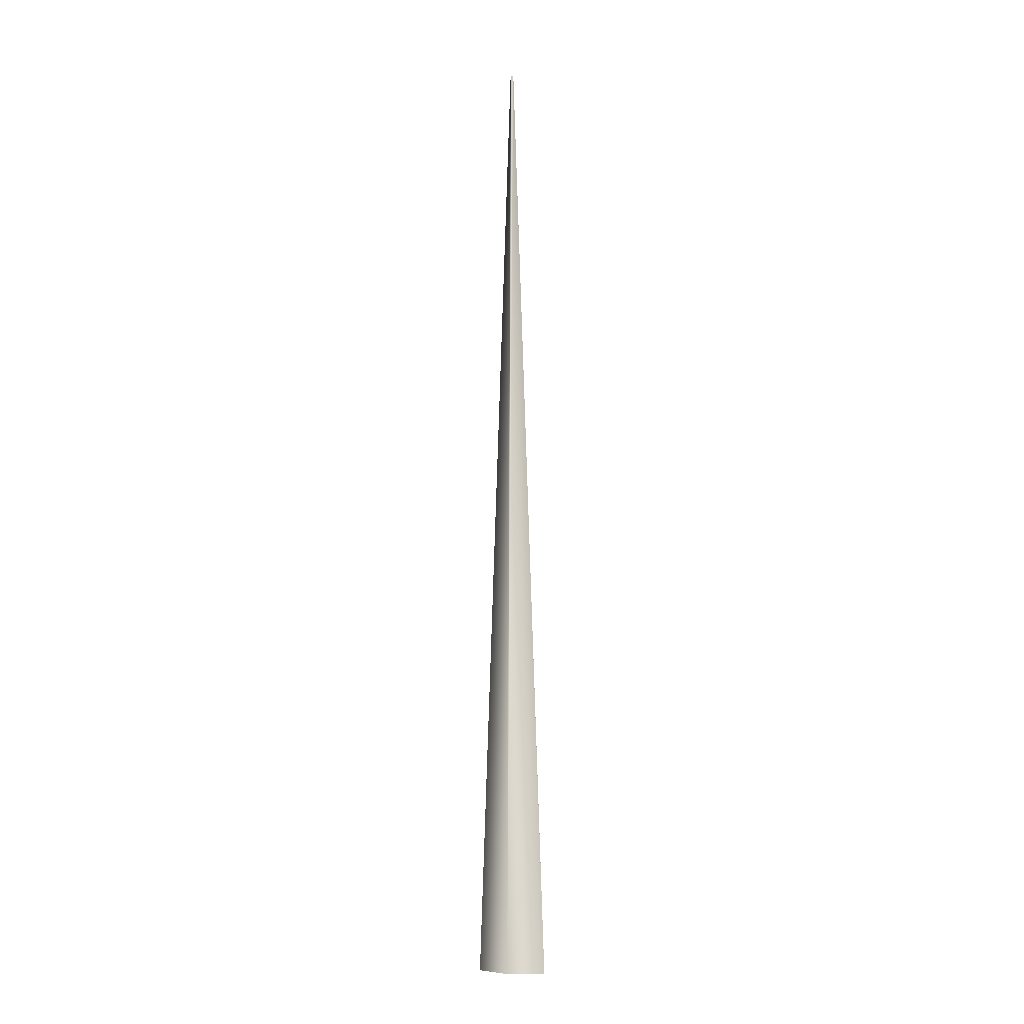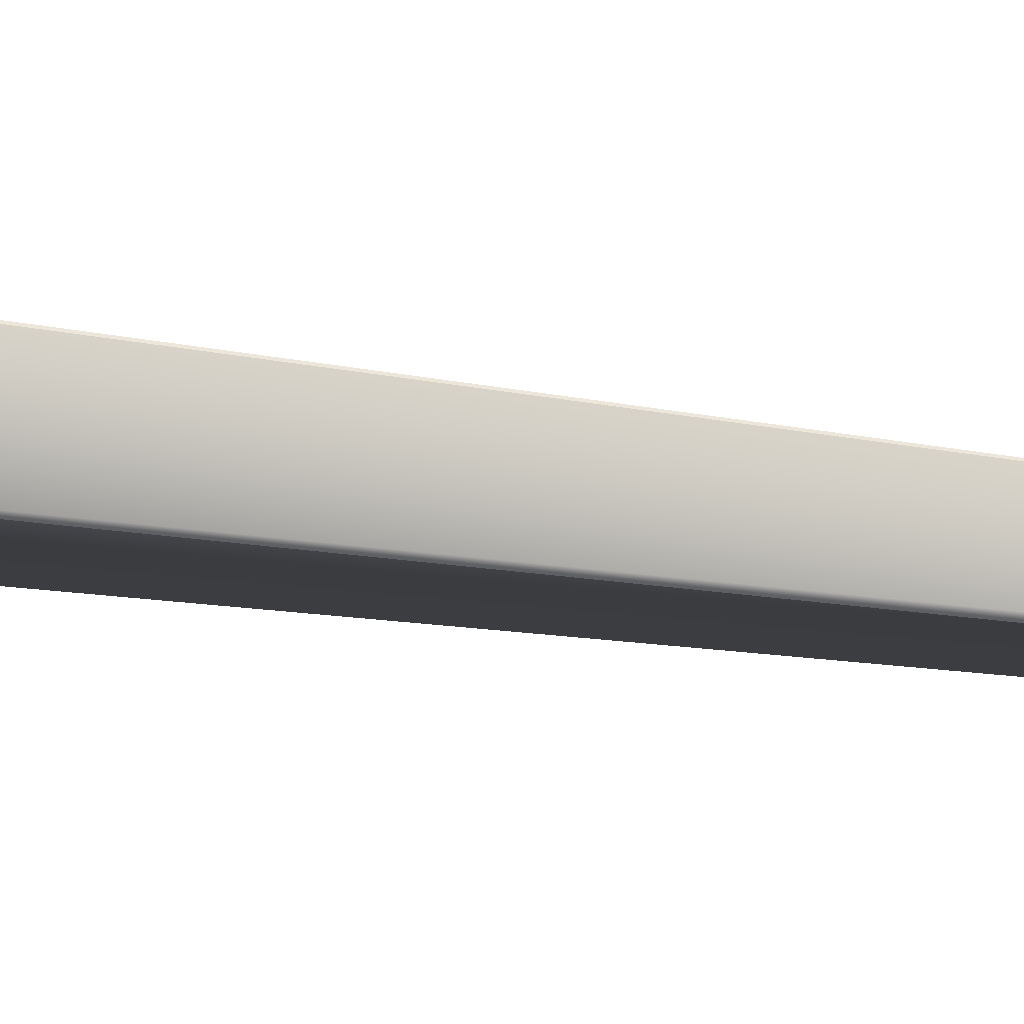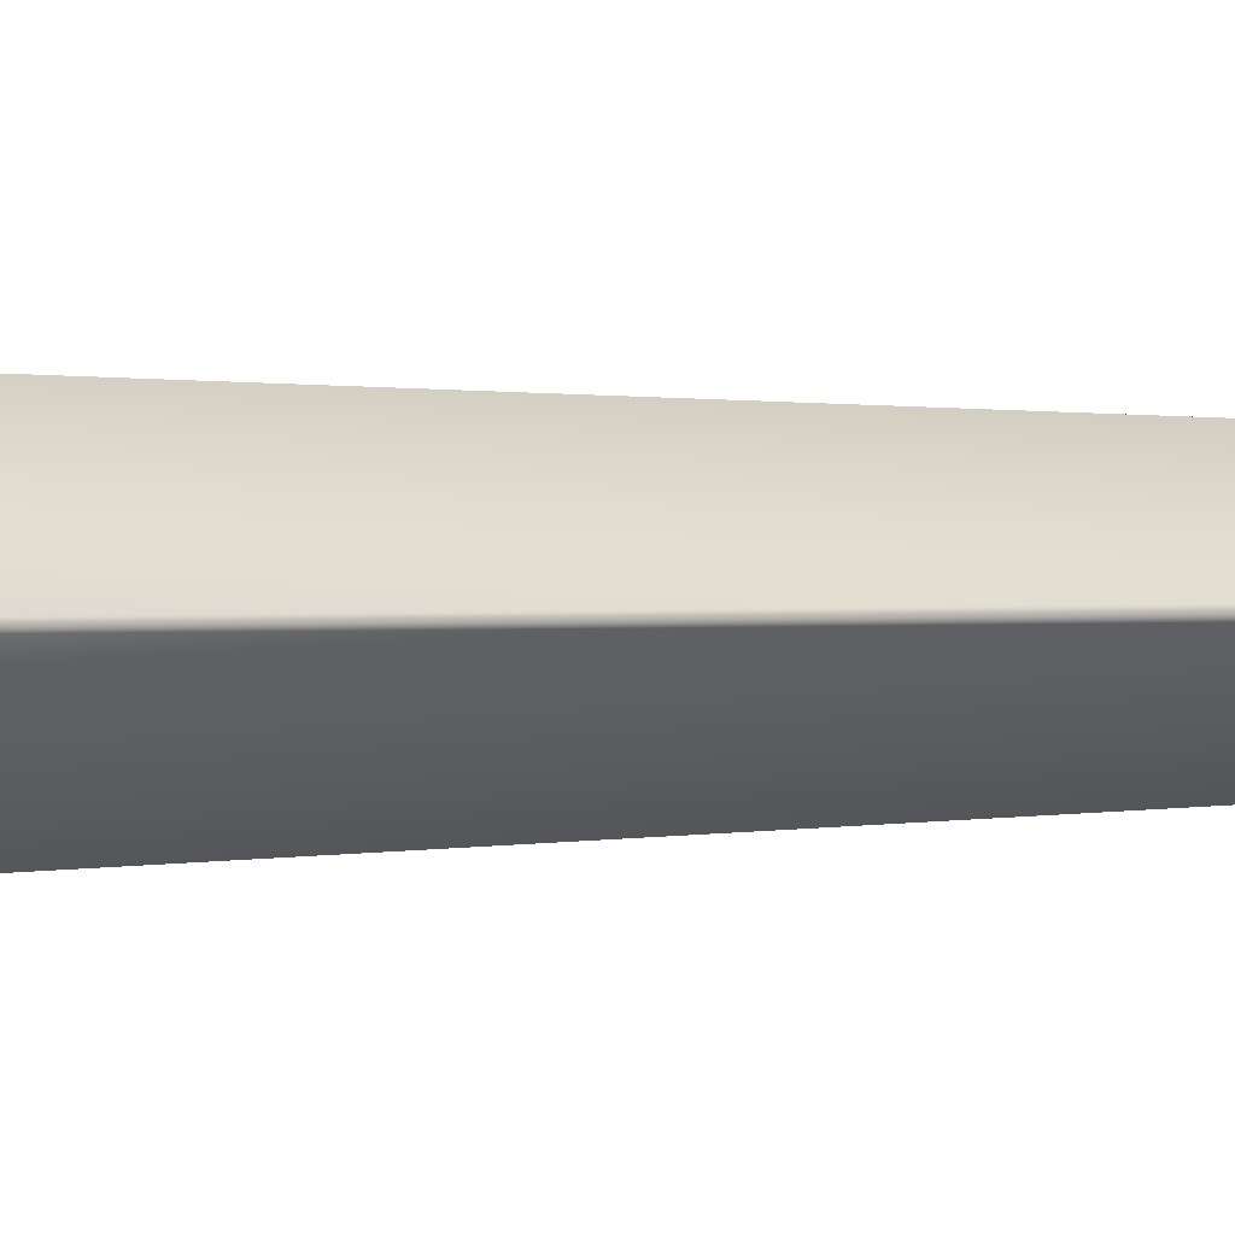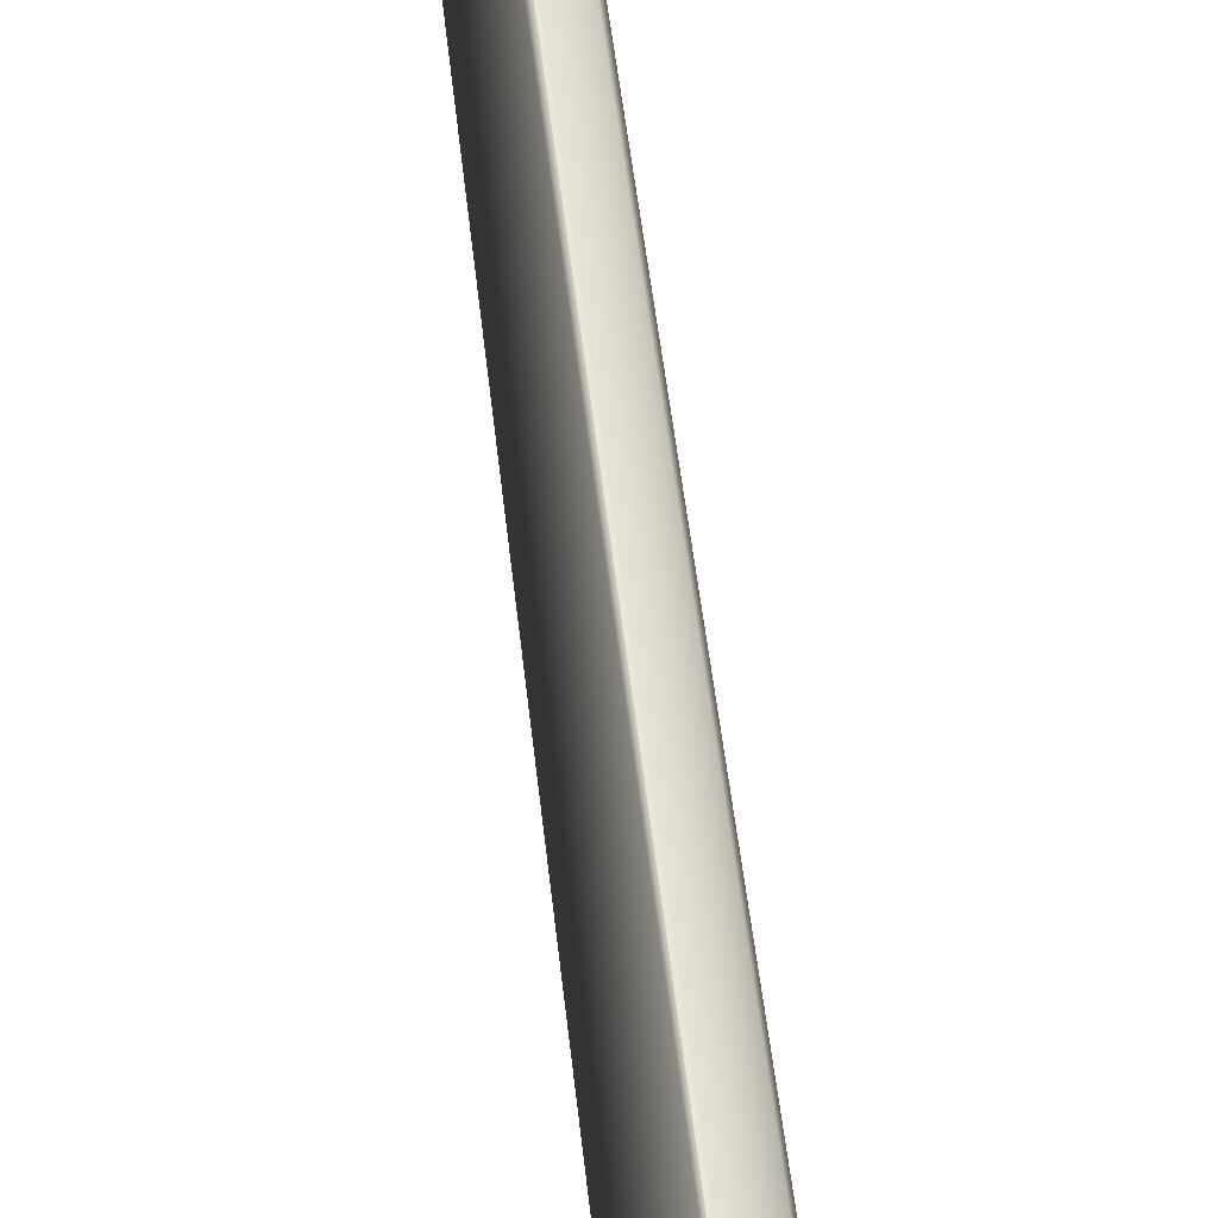
<metadata>
{"format":"obj","ext":"obj","renderer":"f3d","projection":"perspective","resolution":1024,"background":"white","views":[{"elev":-6.0,"azim":-69.4,"up":"+Z"},{"elev":49.1,"azim":-81.6,"up":"+Y"},{"elev":1.0,"azim":-118.6,"up":"+Y"},{"elev":63.3,"azim":172.9,"up":"+Y"}]}
</metadata>
<code>
v  0.0083 0.0102 0.6612
v  -0.0541 0.167 0.6612
v  0.0084 0.167 0.6612
v  0.0084 0.0102 0.6612
v  0.0068 0.3238 0.6612
v  0.0084 0.3238 0.6612
v  0.0084 0.1601 4.886
v  0.008 0.1739 4.886
v  0.0021 0.167 4.886
v  0.0084 0.1739 4.886
v  0.0086 0.0102 0.6612
v  0.071 0.167 0.6612
v  0.0101 0.3238 0.6612
v  0.0147 0.167 4.886
v  0.0089 0.1739 4.886
o Box001
g Box001
f 1 2 3
f 3 4 1
f 5 6 3
f 3 2 5
f 4 7 7
f 7 1 4
f 8 5 2
f 2 9 8
f 2 1 7
f 7 9 2
f 5 8 10
f 10 6 5
f 11 4 3
f 3 12 11
f 13 12 3
f 3 6 13
f 7 14 15
f 7 15 10
f 8 9 7
f 10 8 7
f 10 7 7
f 7 10 7
f 4 11 7
f 7 7 4
f 14 12 13
f 13 15 14
f 12 14 7
f 7 11 12
f 13 6 10
f 10 15 13

</code>
